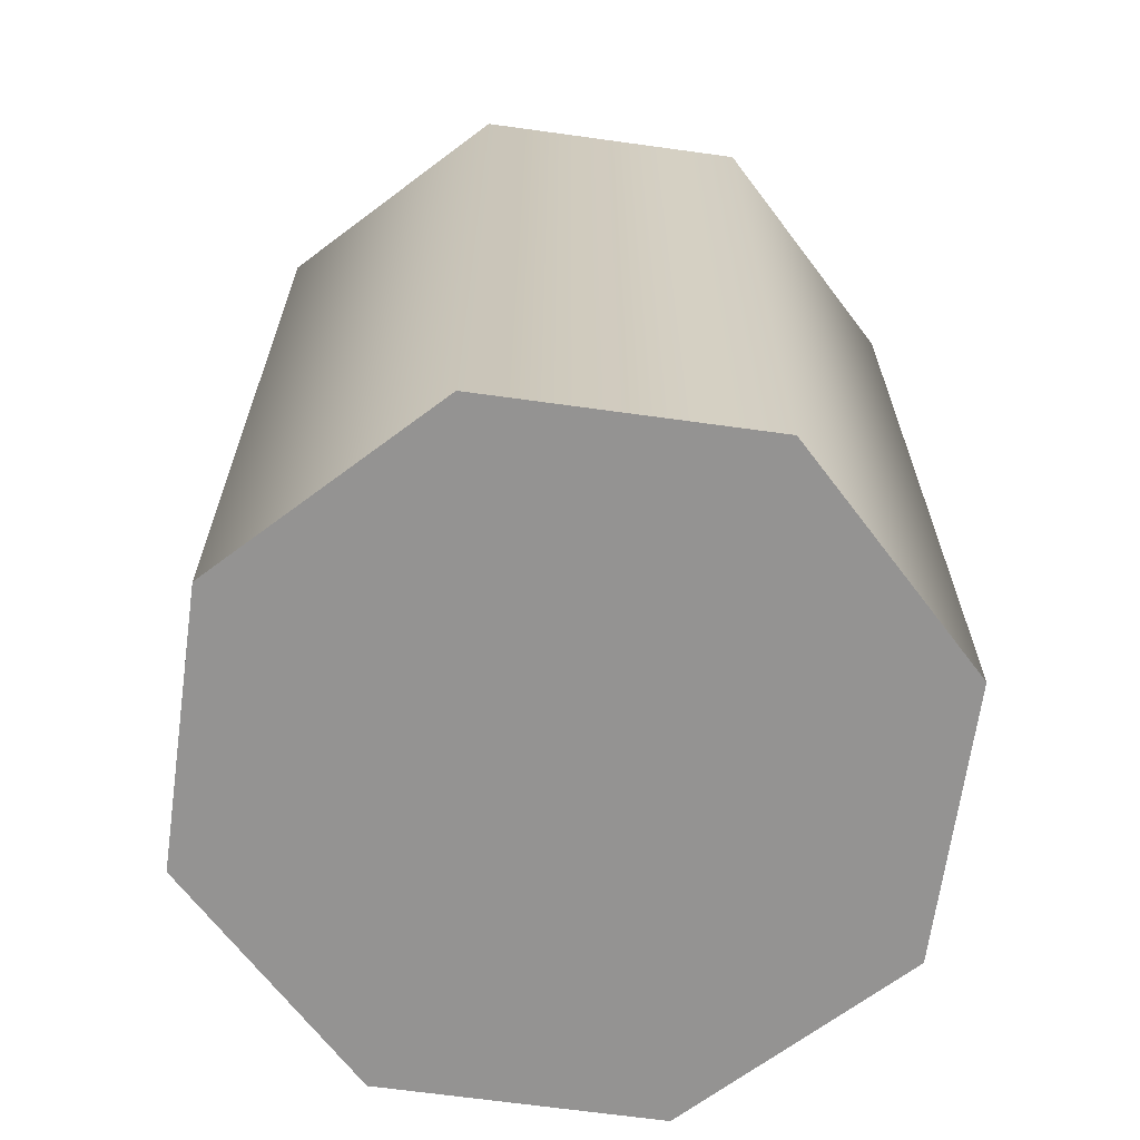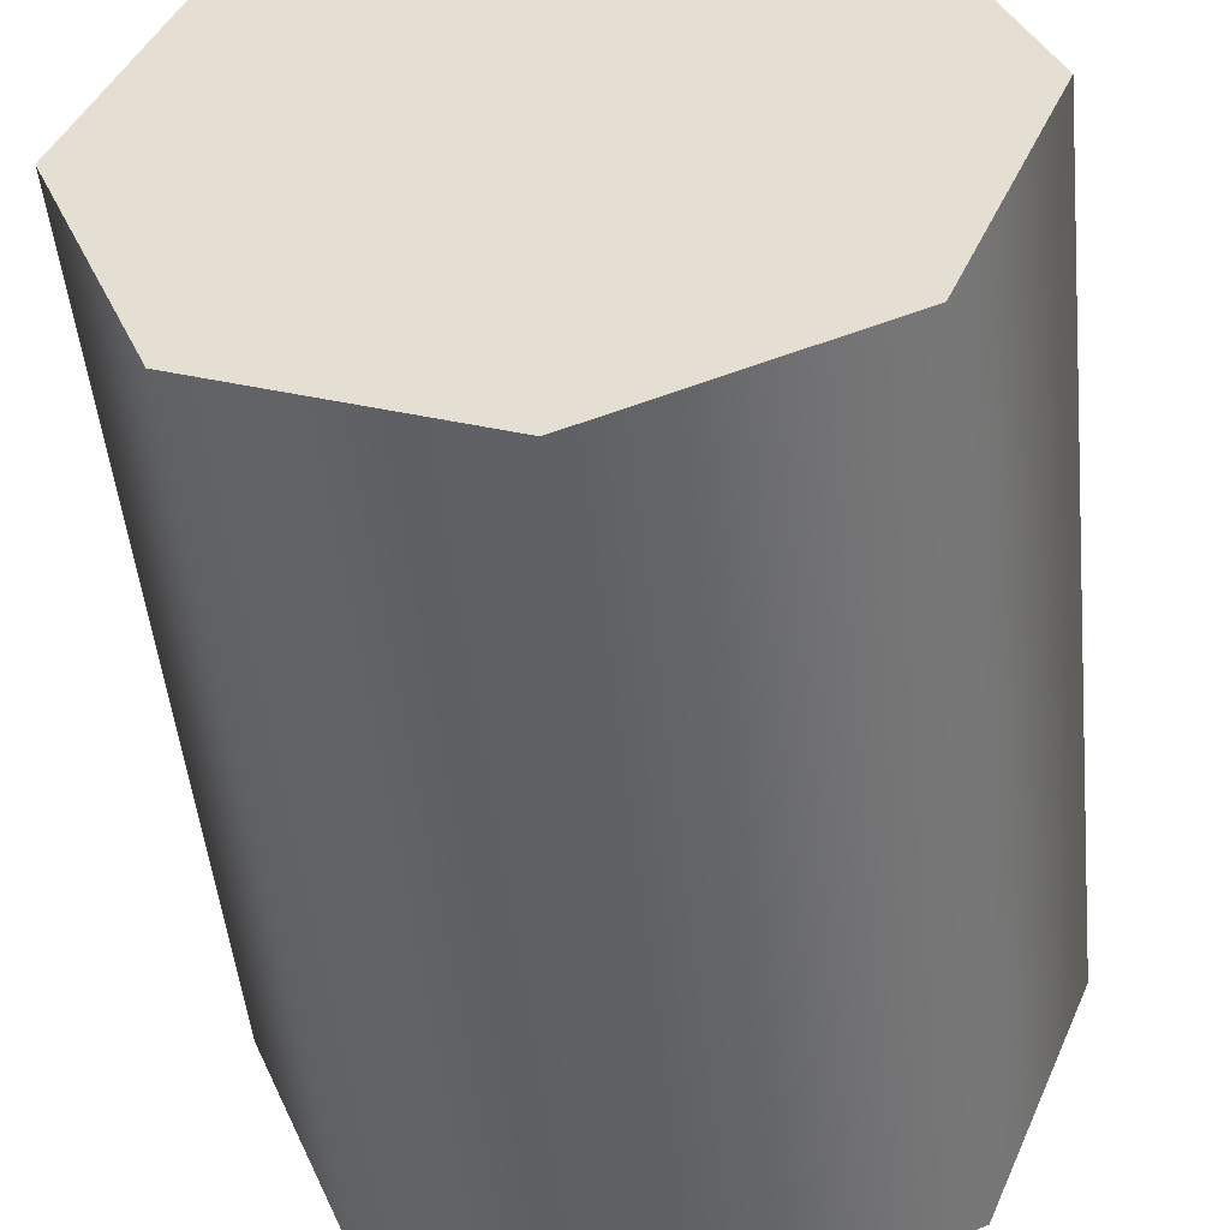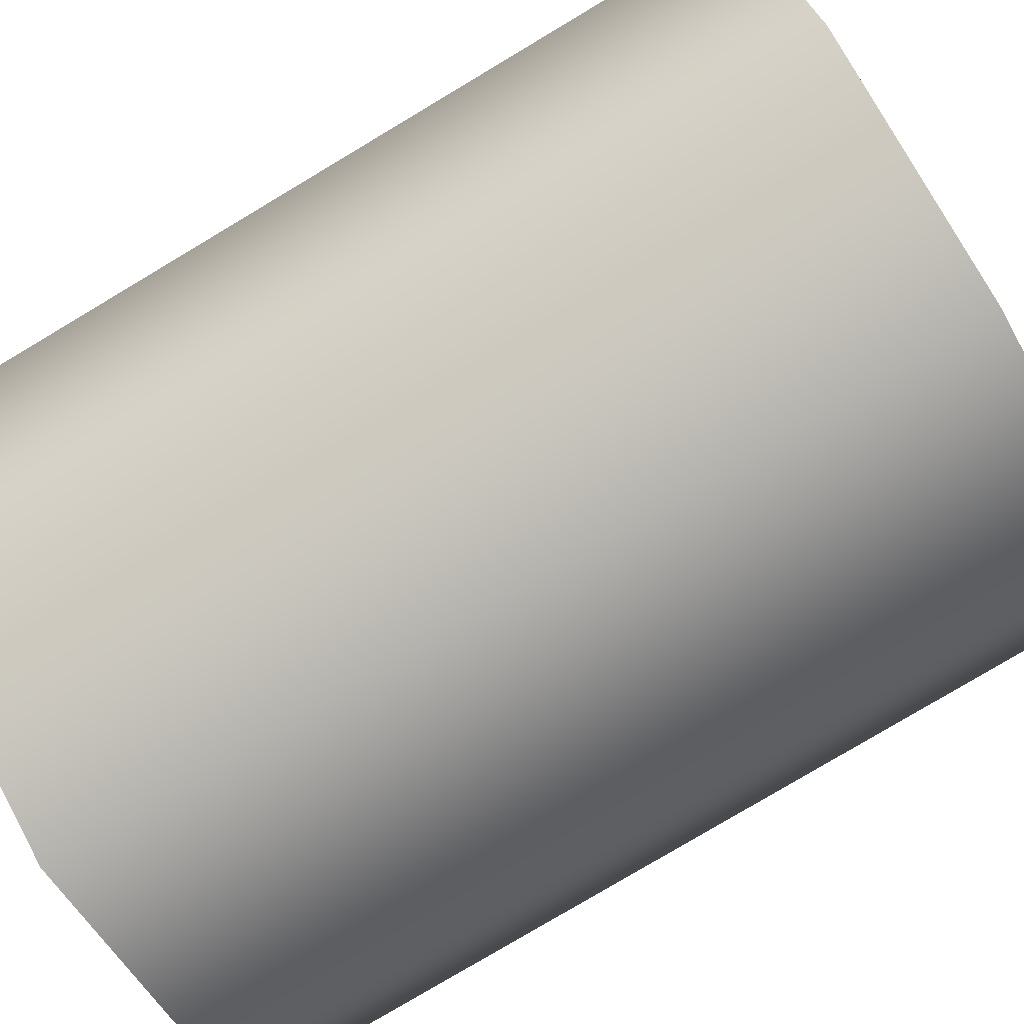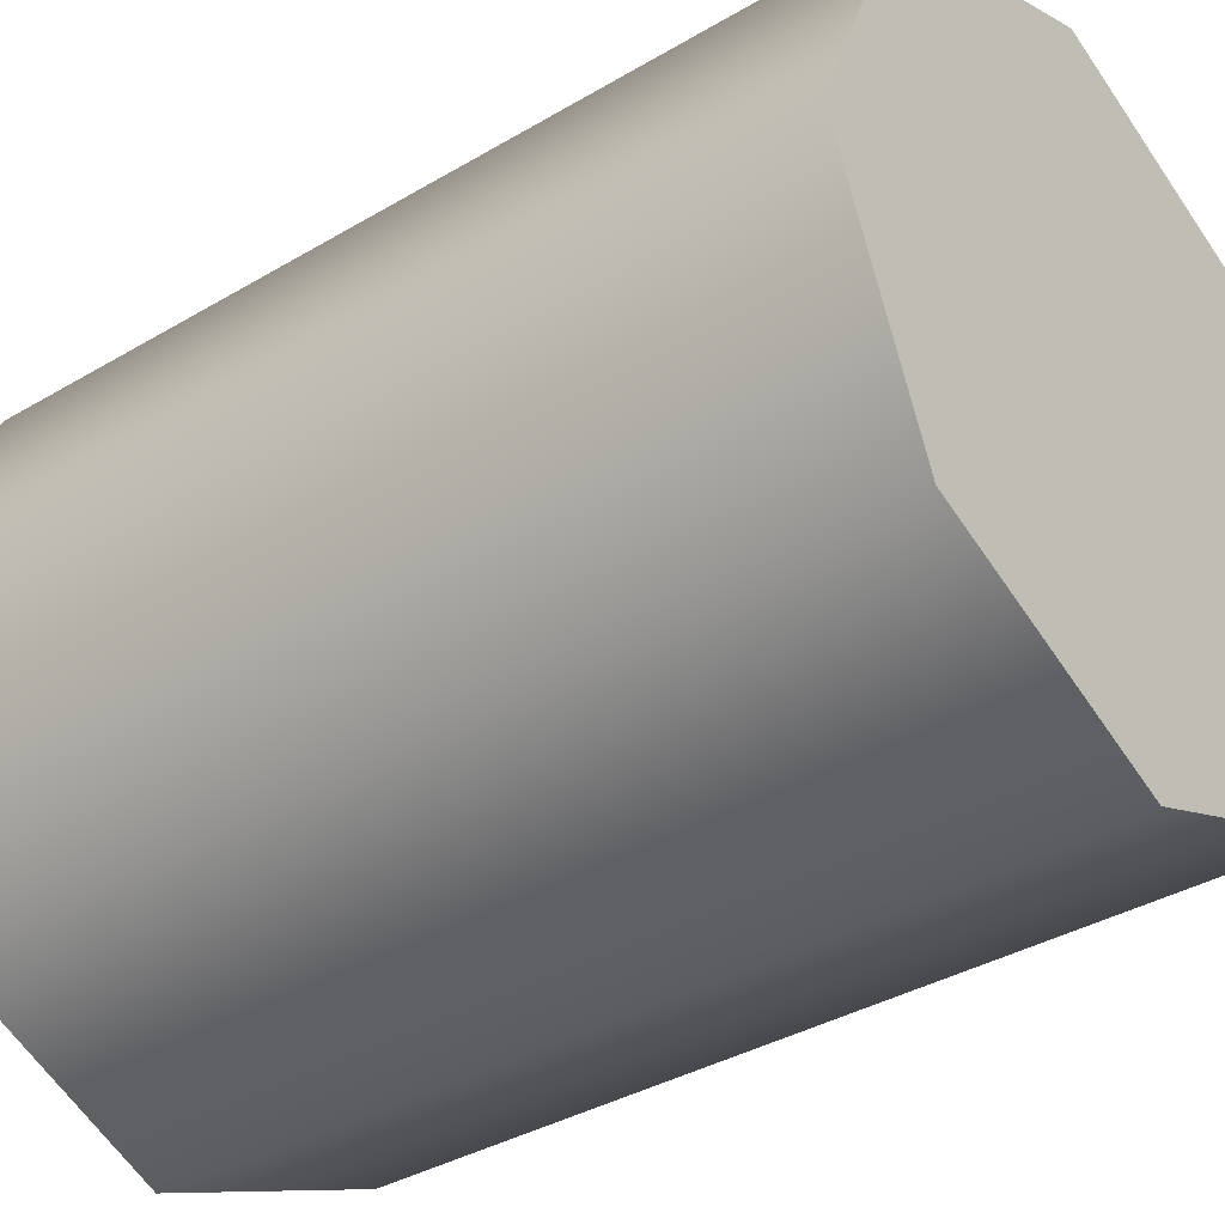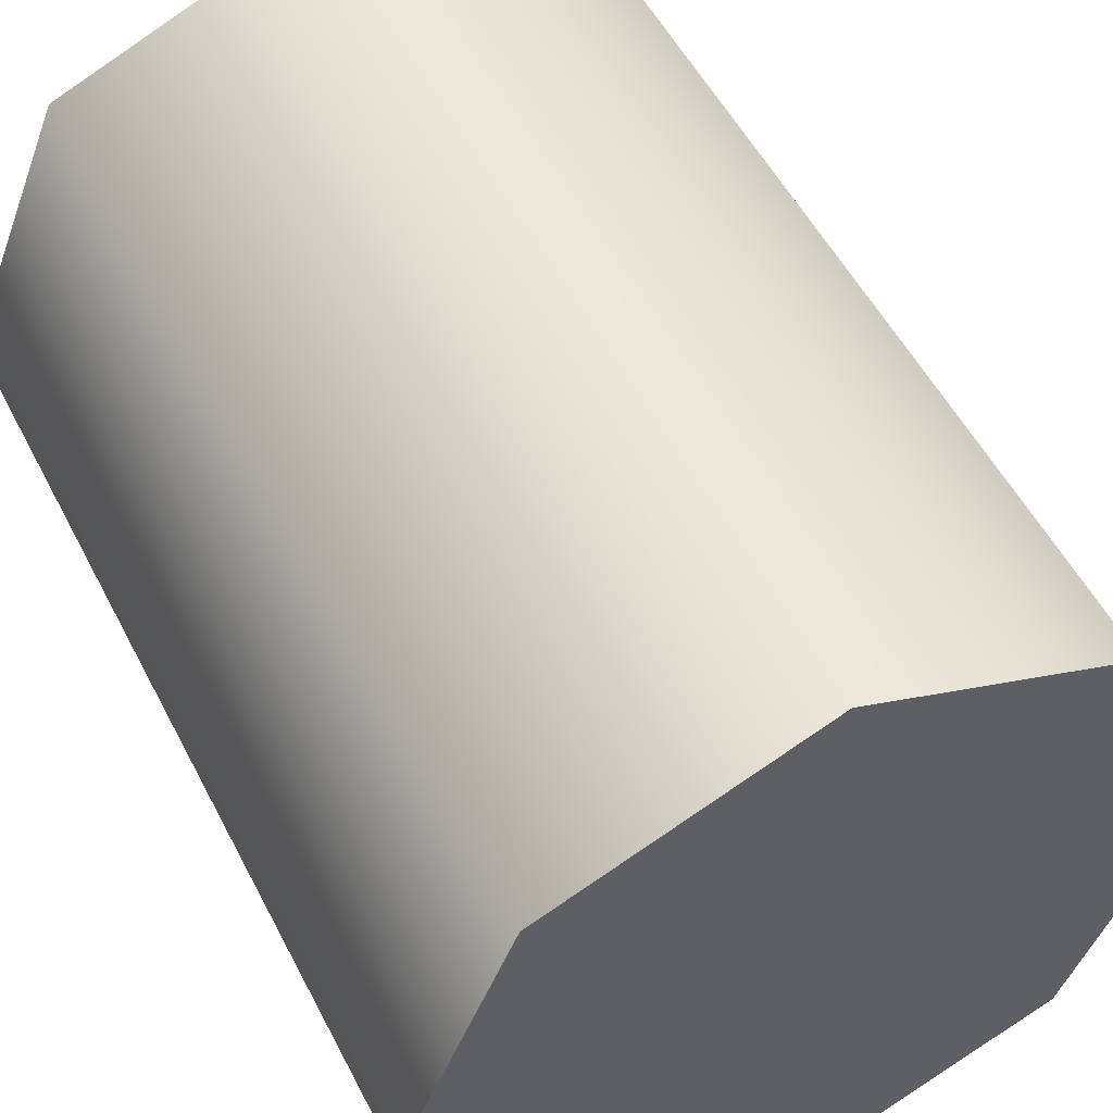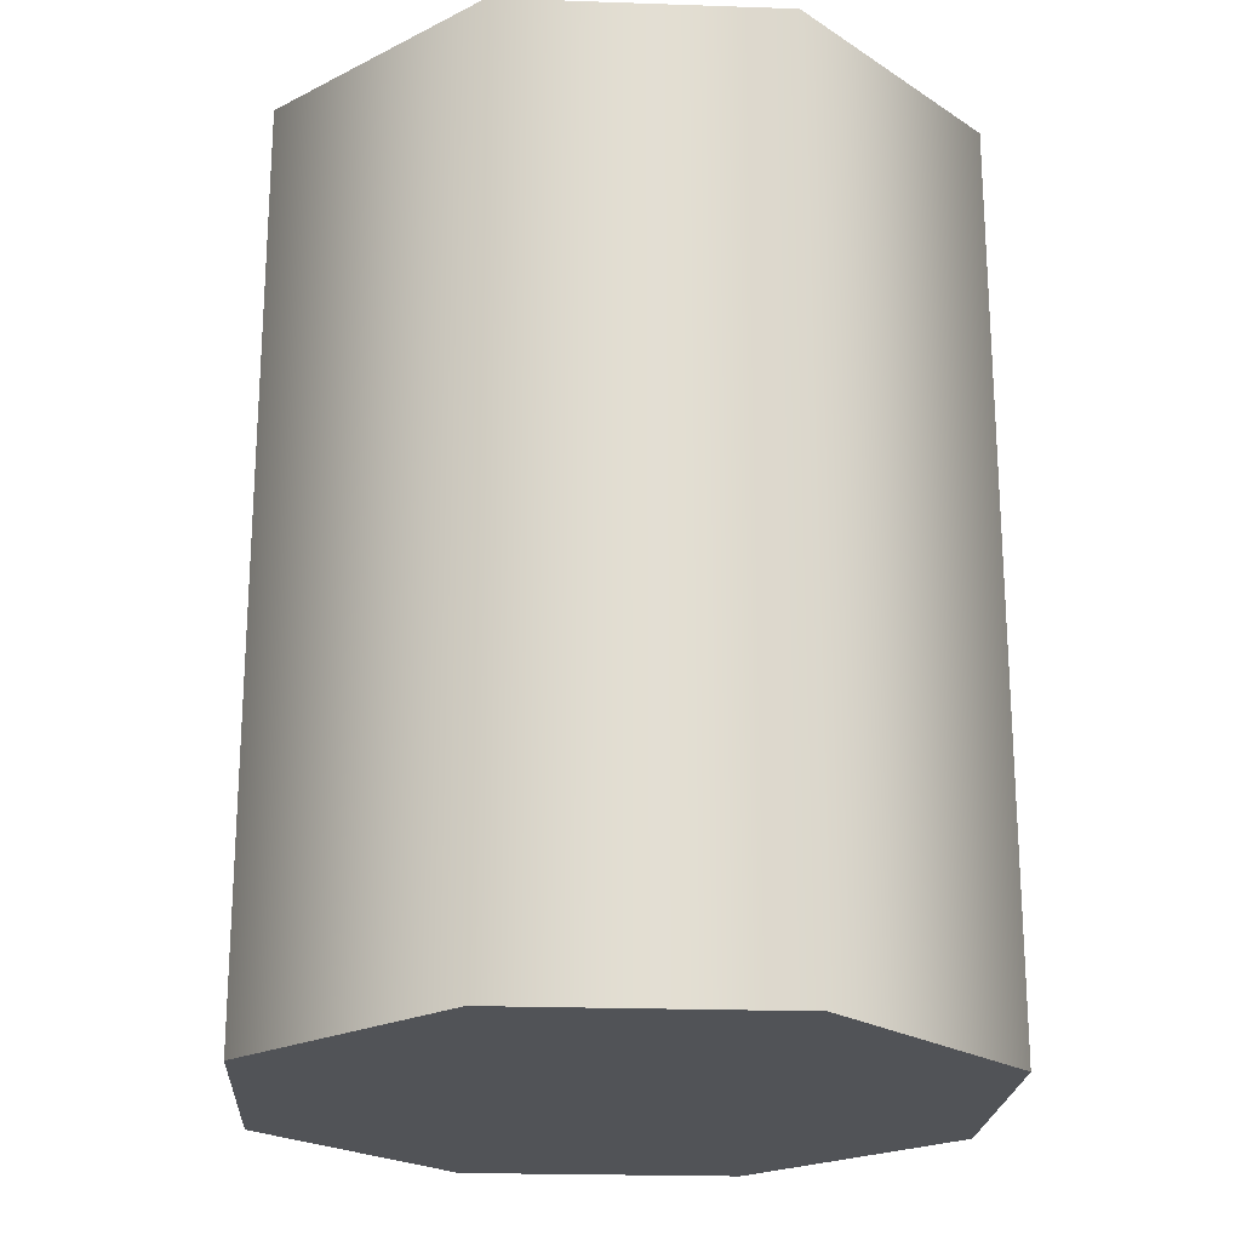
<metadata>
{"format":"obj","ext":"obj","renderer":"f3d","projection":"perspective","resolution":1024,"background":"white","views":[{"elev":-66.8,"azim":-75.4,"up":"+Y"},{"elev":-49.7,"azim":5.8,"up":"+Z"},{"elev":-79.6,"azim":120.8,"up":"+Z"},{"elev":-36.5,"azim":-52.3,"up":"+Z"},{"elev":52.9,"azim":-26.7,"up":"+Z"},{"elev":-21.8,"azim":-71.0,"up":"+Y"}]}
</metadata>
<code>
g pb_Mesh1273850
v -0.2 0 0
v -0.2 0.5 0
v -0.1414 0 0.1414
v -0.1414 0.5 0.1414
v -0.1414 0 0.1414
v -0.1414 0.5 0.1414
v 8.742e-09 0 0.2
v 8.742e-09 0.5 0.2
v 8.742e-09 0 0.2
v 8.742e-09 0.5 0.2
v 0.1414 0 0.1414
v 0.1414 0.5 0.1414
v 0.1414 0 0.1414
v 0.1414 0.5 0.1414
v 0.2 0 -1.748e-08
v 0.2 0.5 -1.748e-08
v 0.2 0 -1.748e-08
v 0.2 0.5 -1.748e-08
v 0.1414 0 -0.1414
v 0.1414 0.5 -0.1414
v 0.1414 0 -0.1414
v 0.1414 0.5 -0.1414
v -2.385e-09 0 -0.2
v -2.385e-09 0.5 -0.2
v -2.385e-09 0 -0.2
v -2.385e-09 0.5 -0.2
v -0.1414 0 -0.1414
v -0.1414 0.5 -0.1414
v -0.1414 0 -0.1414
v -0.1414 0.5 -0.1414
v -0.2 0 0
v -0.2 0.5 0
v -0.1414 0 0.1414
v 0 0 0
v -0.2 0 0
v 8.742e-09 0 0.2
v 0.1414 0 0.1414
v 0.2 0 -1.748e-08
v 0.1414 0 -0.1414
v -2.385e-09 0 -0.2
v -0.1414 0 -0.1414
v -0.2 0.5 0
v 0 0.5 0
v -0.1414 0.5 0.1414
v 8.742e-09 0.5 0.2
v 0.1414 0.5 0.1414
v 0.2 0.5 -1.748e-08
v 0.1414 0.5 -0.1414
v -2.385e-09 0.5 -0.2
v -0.1414 0.5 -0.1414
g pb_Mesh1273850_0
f 3 2 1
f 3 4 2
f 7 6 5
f 7 8 6
f 11 10 9
f 11 12 10
f 15 14 13
f 15 16 14
f 19 18 17
f 19 20 18
f 23 22 21
f 23 24 22
f 27 26 25
f 27 28 26
f 31 30 29
f 31 32 30
f 35 34 33
f 33 34 36
f 36 34 37
f 37 34 38
f 38 34 39
f 39 34 40
f 40 34 41
f 41 34 35
f 44 43 42
f 45 43 44
f 46 43 45
f 47 43 46
f 48 43 47
f 49 43 48
f 50 43 49
f 42 43 50

</code>
